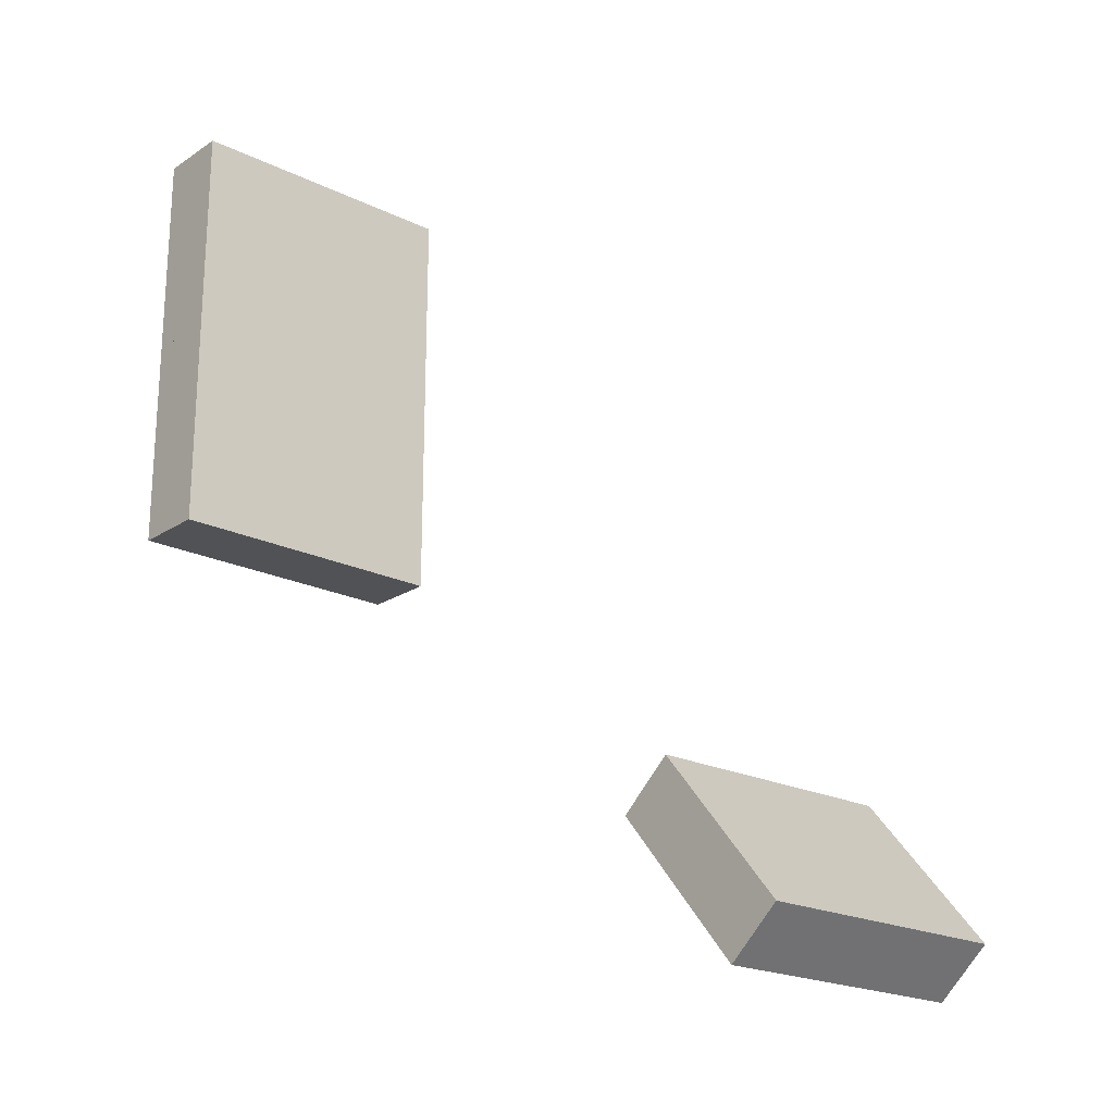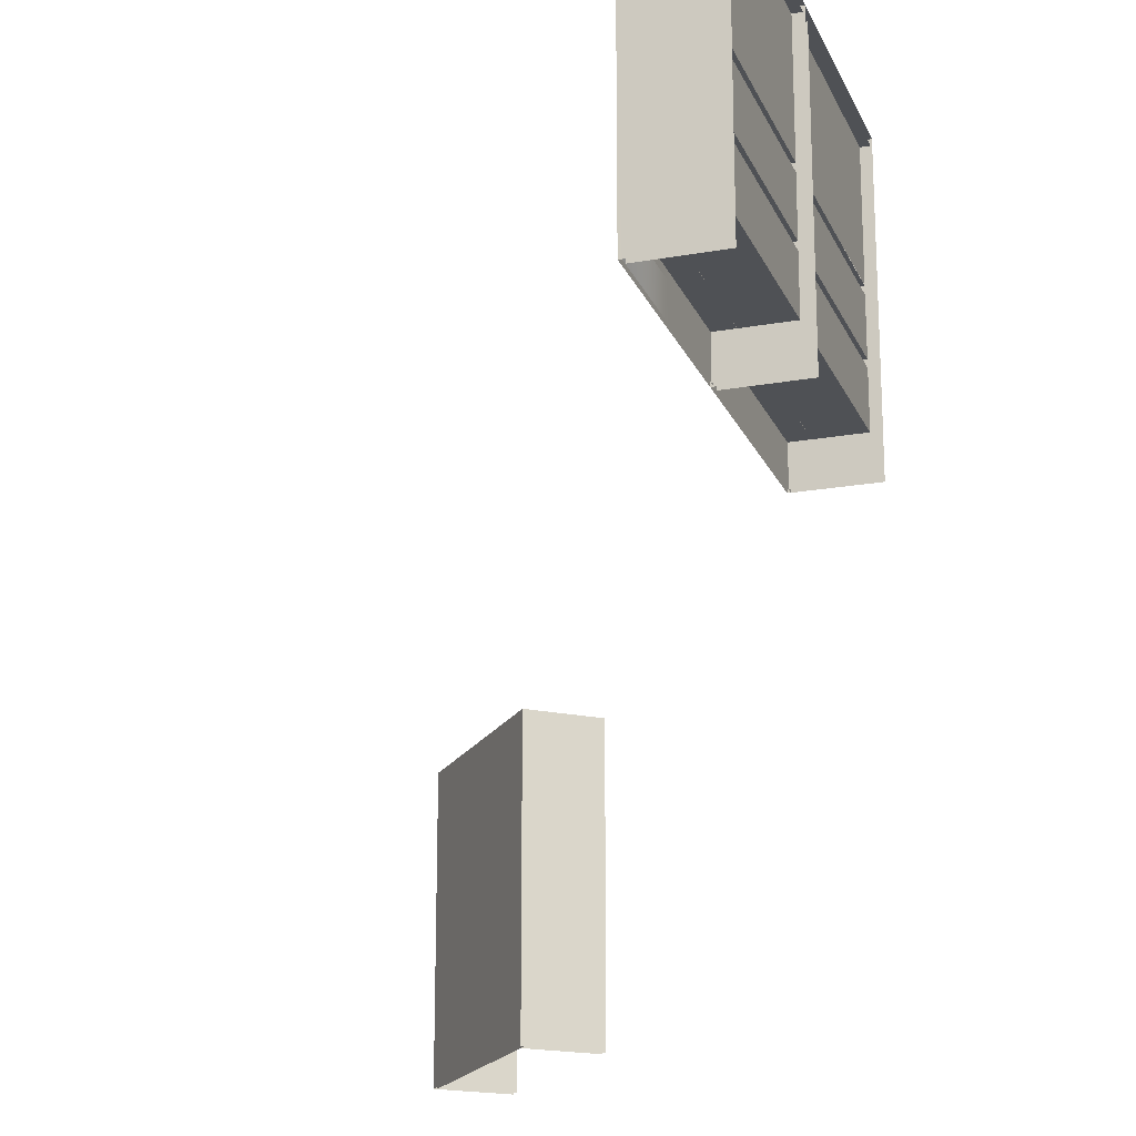
<metadata>
{"format":"obj","ext":"obj","renderer":"f3d","projection":"perspective","resolution":1024,"background":"white","views":[{"elev":-21.2,"azim":-130.9,"up":"+Z"},{"elev":-19.7,"azim":18.3,"up":"+Y"}]}
</metadata>
<code>
g _BookCase39__GX
v 7547 1074 4605
v 7547 1179 4605
v 7547 1179 4528
v 7547 1074 4528
v 7545 1284 4605
v 7547 1284 4605
v 7547 1284 4527
v 7545 1284 4527
v 7547 1179 4527
v 7545 1179 4527
v 7545 1284 4527
v 7547 1284 4527
v 7547 1074 4684
v 7547 1179 4684
v 7545 1179 4684
v 7545 1074 4684
v 7545 1074 4605
v 7545 1179 4605
v 7545 1179 4527
v 7545 1074 4527
v 7547 1284 4683
v 7547 1284 4605
v 7547 1179 4683
v 7547 1074 4527
v 7545 1074 4527
v 7547 1284 4684
v 7545 1284 4684
v 7545 1284 4684
v 7545 1284 4605
v 7545 1179 4684
v 7547 1284 4528
v 7547 1074 4683
v 7545 1284 4684
v 7547 1284 4684
v 7545 1284 4527
v 7545 1074 4684
v 7547 1284 4370
v 7547 1179 4370
v 7545 1179 4370
v 7331 1020 4198
v 7333 1020 4196
v 7282 1020 4136
v 7280 915.2 4138
v 7280 810.2 4138
v 7331 810.2 4198
v 7331 915.2 4198
v 7545 1179 4527
v 7545 1074 4527
v 7547 1074 4527
v 7547 1179 4527
v 7547 1179 4448
v 7547 1284 4448
v 7547 1284 4371
v 7547 1179 4371
v 7545 1179 4449
v 7545 1074 4449
v 7547 1074 4370
v 7545 1074 4370
v 7545 1284 4527
v 7547 1284 4527
v 7280 1020 4138
v 7230 1020 4078
v 7547 1284 4449
v 7545 1284 4449
v 7547 1179 4526
v 7547 1074 4448
v 7547 1074 4526
v 7545 1284 4370
v 7545 1284 4370
v 7545 1179 4370
v 7545 1284 4449
v 7547 1284 4526
v 7282 915.1 4137
v 7282 1020 4137
v 7232 1020 4077
v 7232 915.1 4077
v 7282 810.2 4137
v 7232 810.2 4077
v 7547 1074 4371
v 7545 1284 4370
v 7547 1284 4370
v 7545 1074 4370
v 7331 1020 4198
v 7230 915.2 4078
v 7232 915.2 4076
v 7232 810.2 4076
v 7280 1020 4138
v 7232 1020 4076
v 7230 915.2 4078
v 7332 810.2 4196
v 7332 915.1 4196
v 7230 1020 4078
v 7230 810.2 4078
v 7230 1020 4078
v 7232 1020 4076
v 7333 810.2 4196
v 7333 915.2 4196
v 7331 915.2 4198
v 7331 810.2 4198
v 7333 1020 4196
v 7331 1020 4198
v 7332 1020 4196
v 7230 810.2 4078
f 15 16 13
f 13 14 15
f 26 15 14
f 15 26 27
f 55 71 69
f 71 55 35
f 19 35 55
f 35 19 18
f 17 18 19
f 18 17 36
f 18 29 35
f 69 70 55
f 18 28 29
f 28 18 30
f 36 30 18
f 70 82 55
f 56 55 82
f 55 56 19
f 20 19 56
f 19 20 17
f 2 23 21
f 23 2 32
f 1 32 2
f 3 1 2
f 1 3 4
f 2 31 3
f 31 2 22
f 21 22 2
f 78 77 76
f 73 76 77
f 76 73 75
f 74 75 73
f 73 77 90
f 90 91 73
f 102 73 91
f 73 102 74
f 67 65 66
f 51 66 65
f 66 51 79
f 54 79 51
f 53 54 51
f 51 52 53
f 52 51 72
f 65 72 51
f 6 33 34
f 33 6 5
f 7 5 6
f 5 7 8
f 64 8 7
f 81 80 63
f 64 63 80
f 63 64 7
f 45 46 43
f 83 43 46
f 43 83 61
f 43 61 62
f 62 89 43
f 44 43 89
f 43 44 45
f 89 103 44
f 10 24 25
f 24 10 9
f 11 9 10
f 9 11 12
f 42 40 41
f 40 42 87
f 88 87 42
f 87 88 92
f 48 49 47
f 50 47 49
f 47 50 59
f 60 59 50
f 85 94 95
f 94 85 84
f 86 84 85
f 84 86 93
f 37 38 39
f 57 39 38
f 39 57 58
f 39 68 37
f 96 97 98
f 100 98 97
f 98 100 101
f 98 99 96
v 7561 1177 4532
v 7561 1177 4606
v 7584 1177 4606
v 7584 1177 4532
v 7561 1221 4532
v 7561 1221 4606
v 7584 1221 4606
v 7561 1266 4606
v 7561 1266 4678
v 7584 1266 4678
v 7584 1221 4532
v 7584 1177 4678
v 7584 1177 4606
v 7561 1177 4606
v 7561 1177 4678
v 7584 1266 4606
v 7561 1133 4532
v 7561 1133 4606
v 7584 1133 4606
v 7584 1133 4532
v 7561 1133 4606
v 7561 1133 4678
v 7584 1133 4678
v 7584 1133 4606
v 7561 1266 4532
v 7561 1266 4606
v 7584 1266 4606
v 7584 1221 4678
v 7584 1221 4606
v 7561 1221 4606
v 7561 1221 4678
v 7584 1266 4532
v 7246 1003 4072
v 7293 1003 4128
v 7311 1003 4113
v 7561 1266 4522
v 7584 1266 4522
v 7584 1266 4448
v 7561 1266 4448
v 7561 1266 4448
v 7584 1266 4448
v 7584 1266 4375
v 7561 1266 4375
v 7561 1221 4522
v 7584 1221 4522
v 7584 1221 4448
v 7561 1221 4448
v 7357 869.4 4169
v 7311 869.4 4113
v 7293 869.4 4128
v 7340 869.4 4184
v 7311 869.4 4113
v 7263 869.4 4057
v 7246 869.4 4072
v 7293 869.4 4128
v 7357 913.2 4169
v 7311 913.2 4113
v 7293 913.2 4128
v 7340 913.2 4184
v 7311 913.2 4113
v 7263 913.2 4057
v 7246 913.2 4072
v 7293 913.2 4128
v 7357 957.7 4169
v 7311 957.7 4113
v 7293 957.7 4128
v 7340 957.7 4184
v 7311 957.7 4113
v 7263 957.7 4057
v 7246 957.7 4072
v 7293 957.7 4128
v 7357 1003 4169
v 7311 1003 4113
v 7293 1003 4128
v 7340 1003 4184
v 7263 1003 4057
v 7561 1221 4448
v 7584 1221 4448
v 7584 1221 4375
v 7561 1133 4522
v 7584 1133 4522
v 7584 1133 4448
v 7584 1177 4448
v 7561 1177 4448
v 7561 1177 4522
v 7561 1177 4448
v 7584 1177 4448
v 7584 1177 4375
v 7561 1177 4375
v 7561 1133 4448
v 7584 1133 4375
v 7561 1133 4375
v 7561 1133 4448
v 7584 1133 4448
v 7561 1221 4375
v 7584 1177 4522
f 106 104 105
f 104 106 107
f 110 108 109
f 108 110 114
f 113 111 112
f 111 113 119
f 117 115 116
f 115 117 118
f 122 120 121
f 120 122 123
f 126 124 125
f 124 126 127
f 130 128 129
f 128 130 135
f 133 131 132
f 131 133 134
f 138 136 137
f 136 138 179
f 141 139 140
f 139 141 142
f 145 143 144
f 143 145 146
f 149 147 148
f 147 149 150
f 153 151 152
f 151 153 154
f 157 155 156
f 155 157 158
f 161 159 160
f 159 161 162
f 165 163 164
f 163 165 166
f 169 167 168
f 167 169 170
f 173 171 172
f 171 173 174
f 177 175 176
f 175 177 178
f 182 180 181
f 180 182 198
f 185 183 184
f 183 185 193
f 188 186 187
f 186 188 199
f 191 189 190
f 189 191 192
f 196 194 195
f 194 196 197
v 7561 1102 4522
v 7561 1133 4522
v 7561 1133 4448
v 7561 1177 4375
v 7561 1146 4375
v 7561 1146 4448
v 7561 1177 4448
v 7561 1146 4448
v 7561 1146 4522
v 7561 1177 4522
v 7561 1102 4448
v 7561 1102 4448
v 7561 1133 4448
v 7561 1133 4375
v 7561 1102 4375
v 7561 1177 4448
v 7561 1221 4375
v 7561 1190 4375
v 7561 1190 4448
v 7561 1221 4448
v 7561 1221 4448
v 7561 1190 4448
v 7561 1190 4522
v 7561 1221 4522
v 7293 957.7 4128
v 7246 957.7 4072
v 7246 926.5 4072
v 7293 926.5 4128
v 7561 1133 4678
v 7561 1133 4606
v 7561 1102 4606
v 7561 1102 4678
v 7561 1133 4606
v 7561 1133 4532
v 7561 1102 4532
v 7561 1102 4606
v 7340 913.2 4184
v 7293 913.2 4128
v 7293 882 4128
v 7561 1235 4606
v 7561 1235 4678
v 7561 1266 4678
v 7561 1266 4606
v 7561 1221 4606
v 7561 1221 4532
v 7561 1190 4532
v 7561 1190 4606
v 7561 1190 4678
v 7561 1221 4678
v 7561 1221 4606
v 7561 1235 4448
v 7561 1266 4448
v 7561 1266 4375
v 7561 1235 4375
v 7293 838.2 4128
v 7340 838.2 4184
v 7340 869.4 4184
v 7293 869.4 4128
v 7246 869.4 4072
v 7246 838.2 4072
v 7293 838.2 4128
v 7561 1190 4606
v 7561 1177 4678
v 7561 1177 4606
v 7561 1146 4606
v 7561 1146 4678
v 7561 1177 4606
v 7561 1177 4532
v 7561 1146 4532
v 7561 1146 4606
v 7340 882 4184
v 7293 913.2 4128
v 7246 913.2 4072
v 7246 882 4072
v 7293 882 4128
v 7561 1235 4532
v 7561 1235 4606
v 7561 1266 4606
v 7340 1003 4184
v 7293 1003 4128
v 7293 971.5 4128
v 7561 1266 4448
v 7561 1235 4448
v 7561 1235 4522
v 7293 869.4 4128
v 7340 957.7 4184
v 7293 957.7 4128
v 7293 926.5 4128
v 7340 971.5 4184
v 7561 1266 4522
v 7246 971.5 4072
v 7293 971.5 4128
v 7293 1003 4128
v 7246 1003 4072
v 7340 926.5 4184
v 7561 1266 4532
f 202 200 201
f 200 202 210
f 208 206 207
f 206 208 209
f 213 211 212
f 211 213 214
f 203 205 215
f 205 203 204
f 218 216 217
f 216 218 219
f 222 220 221
f 220 222 223
f 226 224 225
f 224 226 227
f 230 228 229
f 228 230 231
f 234 232 233
f 232 234 235
f 238 236 237
f 236 238 270
f 241 239 240
f 239 241 242
f 245 243 244
f 243 245 261
f 248 246 247
f 246 248 249
f 252 250 251
f 250 252 253
f 256 254 255
f 254 256 284
f 259 257 258
f 257 259 260
f 264 262 263
f 262 264 265
f 268 266 267
f 266 268 269
f 273 271 272
f 271 273 274
f 277 275 276
f 275 277 295
f 280 278 279
f 278 280 288
f 283 281 282
f 281 283 289
f 287 285 286
f 285 287 294
f 292 290 291
f 290 292 293
v 7594 1102 4678
v 7594 1140 4678
v 7594 1140 4605
v 7594 1102 4605
v 7594 1140 4532
v 7594 1102 4532
v 7285 971.6 4134
v 7285 966.1 4134
v 7332 966.1 4190
v 7365 966.1 4163
v 7332 966.1 4190
v 7285 966.1 4134
v 7551 1190 4605
v 7551 1190 4532
v 7551 1185 4532
v 7551 1185 4605
v 7238 966.1 4078
v 7238 971.6 4078
v 7271 966.1 4051
v 7318 966.1 4107
v 7551 1190 4678
v 7594 1190 4678
v 7594 1190 4605
v 7551 1190 4605
v 7332 971.6 4190
v 7594 1190 4532
v 7551 1190 4532
v 7271 966.1 4051
v 7271 971.6 4051
v 7318 971.6 4107
v 7318 966.1 4107
v 7594 1185 4605
v 7594 1185 4532
v 7594 1146 4532
v 7594 1146 4605
v 7594 1146 4678
v 7332 971.6 4190
v 7365 971.6 4163
v 7318 971.6 4107
v 7594 1230 4605
v 7594 1230 4532
v 7594 1190 4532
v 7285 971.6 4134
v 7238 971.6 4078
v 7238 966.1 4078
v 7332 921.1 4190
v 7332 926.5 4190
v 7285 926.5 4134
v 7285 921.1 4134
v 7365 921.1 4163
v 7332 921.1 4190
v 7285 921.1 4134
v 7318 921.1 4107
v 7332 926.5 4190
v 7365 926.5 4163
v 7318 926.5 4107
v 7285 926.5 4134
v 7238 921.1 4078
v 7238 926.5 4078
v 7594 1185 4532
v 7594 1185 4605
v 7551 1185 4605
v 7271 971.6 4051
v 7238 926.5 4078
v 7271 926.5 4051
v 7594 1190 4605
v 7365 971.6 4163
v 7365 966.1 4163
v 7594 1191 4678
v 7594 1230 4678
v 7594 1277 4605
v 7594 1277 4532
v 7594 1235 4532
v 7551 1185 4532
v 7594 1146 4605
v 7594 1146 4532
v 7551 1146 4532
v 7332 876.7 4190
v 7332 882.1 4190
v 7285 882.1 4134
v 7551 1140 4678
v 7551 1146 4678
v 7551 1146 4605
v 7594 1185 4678
v 7285 876.7 4134
v 7318 876.7 4107
v 7365 876.7 4163
v 7332 882.1 4190
v 7365 882.1 4163
v 7318 882.1 4107
v 7285 882.1 4134
v 7238 876.7 4078
v 7285 876.7 4134
v 7238 882.1 4078
v 7271 876.7 4051
v 7238 876.7 4078
v 7238 882.1 4078
v 7271 882.1 4051
v 7594 1235 4605
v 7594 1235 4678
v 7594 1277 4678
v 7594 1102 4605
v 7594 1102 4532
v 7547 1102 4532
v 7551 1140 4605
v 7594 1140 4678
v 7551 1140 4678
v 7551 1140 4605
v 7594 1140 4605
v 7271 921.1 4051
v 7329 832.8 4193
v 7329 838.3 4193
v 7282 838.3 4137
v 7282 832.8 4137
v 7329 838.3 4193
v 7365 838.3 4163
v 7318 838.3 4107
v 7282 838.3 4137
v 7235 832.8 4081
v 7235 838.3 4081
v 7547 1102 4605
v 7271 838.3 4051
v 7235 838.3 4081
v 7365 971.6 4163
v 7365 1013 4163
v 7318 1013 4107
v 7318 971.6 4107
v 7271 971.6 4051
v 7271 1013 4051
v 7365 927.1 4163
v 7365 966.1 4163
v 7318 966.1 4107
v 7318 926.5 4107
v 7271 926.5 4051
v 7271 966.1 4051
v 7365 882.1 4163
v 7365 921.1 4163
v 7318 921.1 4107
v 7318 882.1 4107
v 7271 882.1 4051
v 7271 921.1 4051
v 7365 838.3 4163
v 7365 876.7 4163
v 7318 876.7 4107
v 7318 838.3 4107
v 7271 838.3 4051
v 7271 876.7 4051
v 7547 1102 4605
v 7547 1102 4532
v 7547 1097 4532
v 7551 1146 4678
v 7594 1146 4678
v 7238 921.1 4078
v 7551 1146 4605
v 7547 1097 4605
v 7547 1102 4678
v 7594 1102 4678
v 7547 1097 4678
v 7594 1185 4678
v 7551 1185 4678
v 7551 1185 4678
v 7551 1190 4678
v 7551 1140 4532
v 7551 1146 4532
v 7594 1140 4532
v 7594 1235 4605
v 7594 1230 4605
v 7594 1230 4532
v 7594 1235 4532
v 7594 1235 4678
v 7594 1230 4678
v 7594 1235 4605
v 7594 1235 4532
v 7551 1235 4532
v 7551 1235 4605
v 7551 1230 4605
v 7551 1230 4532
v 7594 1230 4532
v 7594 1230 4605
v 7551 1235 4605
v 7551 1235 4532
v 7551 1230 4532
v 7551 1235 4678
v 7594 1235 4678
v 7594 1230 4678
v 7551 1230 4678
v 7551 1230 4605
v 7551 1230 4678
v 7551 1235 4678
v 7551 1140 4532
v 7332 876.7 4190
v 7547 1102 4678
v 7594 1102 4522
v 7594 1140 4522
v 7594 1140 4449
v 7594 1140 4375
v 7594 1102 4375
v 7594 1102 4449
v 7594 1185 4449
v 7594 1146 4449
v 7594 1146 4522
v 7594 1185 4522
v 7594 1185 4375
v 7594 1146 4375
v 7594 1230 4449
v 7594 1190 4449
v 7594 1190 4522
v 7594 1230 4522
v 7594 1230 4375
v 7594 1191 4375
v 7594 1277 4449
v 7594 1235 4449
v 7594 1235 4522
v 7594 1277 4522
v 7594 1277 4375
v 7594 1235 4375
v 7594 1102 4449
v 7547 1102 4449
v 7547 1102 4522
v 7594 1102 4522
v 7547 1102 4449
v 7547 1097 4449
v 7547 1097 4522
v 7547 1102 4522
v 7594 1102 4375
v 7547 1102 4375
v 7547 1102 4375
v 7547 1097 4375
v 7551 1140 4449
v 7594 1140 4449
v 7594 1140 4522
v 7551 1140 4522
v 7551 1146 4449
v 7551 1140 4449
v 7551 1140 4522
v 7551 1146 4522
v 7594 1146 4449
v 7594 1146 4375
v 7551 1146 4375
v 7551 1146 4449
v 7551 1140 4375
v 7594 1140 4375
v 7551 1146 4375
v 7551 1140 4375
v 7594 1230 4375
v 7594 1235 4375
v 7594 1235 4449
v 7594 1230 4449
v 7594 1230 4522
v 7551 1190 4522
v 7594 1190 4522
v 7594 1190 4449
v 7551 1185 4449
v 7594 1185 4449
v 7594 1185 4522
v 7551 1185 4522
v 7551 1190 4449
v 7551 1185 4449
v 7551 1185 4522
v 7551 1190 4522
v 7594 1190 4375
v 7551 1190 4375
v 7551 1230 4375
v 7551 1230 4449
v 7551 1235 4449
v 7551 1235 4375
v 7594 1230 4375
v 7594 1230 4449
v 7551 1230 4449
v 7551 1230 4375
v 7551 1235 4375
v 7551 1235 4449
v 7594 1235 4449
v 7594 1235 4375
v 7551 1230 4522
v 7551 1235 4522
v 7594 1230 4522
v 7551 1230 4522
v 7551 1235 4522
v 7594 1235 4522
v 7594 1235 4522
v 7551 1185 4375
v 7594 1185 4375
v 7551 1190 4375
v 7551 1185 4375
v 7551 1190 4449
v 7551 1146 4522
v 7594 1146 4522
f 318 321 322
f 318 316 317
f 316 318 319
f 322 319 318
f 298 296 297
f 296 298 299
f 301 299 298
f 298 300 301
f 312 302 313
f 302 312 303
f 304 302 303
f 302 304 320
f 314 315 307
f 305 307 315
f 307 305 306
f 307 340 314
f 347 345 346
f 345 347 348
f 405 348 347
f 347 448 405
f 351 349 350
f 349 351 352
f 359 352 351
f 351 360 359
f 353 344 343
f 341 343 344
f 343 341 342
f 343 354 353
f 378 376 377
f 376 378 400
f 458 400 378
f 378 459 458
f 327 331 379
f 331 327 330
f 329 330 327
f 327 328 329
f 391 390 380
f 381 380 390
f 380 381 382
f 382 486 380
f 385 383 384
f 383 385 386
f 392 386 385
f 385 393 392
f 387 388 375
f 373 375 388
f 375 373 374
f 375 389 387
f 408 406 407
f 406 408 409
f 414 409 408
f 408 415 414
f 412 410 411
f 410 412 413
f 418 413 412
f 412 417 418
f 435 433 436
f 433 435 434
f 433 431 432
f 431 433 434
f 439 437 438
f 437 439 440
f 441 440 439
f 439 442 441
f 460 404 403
f 401 403 404
f 403 401 402
f 403 485 460
f 465 466 461
f 462 461 466
f 461 462 463
f 463 464 461
f 372 449 370
f 446 370 449
f 370 446 447
f 370 371 372
f 443 453 487
f 453 443 450
f 445 450 443
f 443 444 445
f 477 482 475
f 483 475 482
f 475 483 484
f 475 476 477
f 490 488 489
f 488 490 493
f 492 493 490
f 490 491 492
f 520 521 512
f 513 512 521
f 512 513 514
f 514 515 512
f 576 544 542
f 543 542 544
f 542 543 540
f 540 541 542
f 547 545 546
f 545 547 581
f 557 581 547
f 547 556 557
f 577 578 548
f 549 548 578
f 548 549 550
f 550 551 548
f 566 567 568
f 574 568 567
f 568 574 575
f 568 569 566
f 580 552 579
f 552 580 553
f 554 552 553
f 552 554 555
f 532 582 583
f 582 532 535
f 534 535 532
f 532 533 534
f 325 323 324
f 323 325 326
f 363 326 325
f 325 362 363
f 334 332 333
f 332 334 338
f 339 338 334
f 334 358 339
f 337 335 336
f 335 337 361
f 335 364 365
f 364 335 361
f 355 356 357
f 454 357 356
f 357 454 455
f 357 369 355
f 368 366 367
f 366 368 394
f 395 366 394
f 366 395 396
f 399 397 398
f 397 399 416
f 451 397 416
f 397 451 452
f 421 419 420
f 419 421 422
f 423 422 421
f 421 424 423
f 427 425 426
f 425 427 428
f 429 428 427
f 427 430 429
f 310 311 308
f 456 308 311
f 308 456 457
f 308 309 310
f 469 467 468
f 467 469 470
f 478 467 470
f 467 478 479
f 473 471 472
f 471 473 474
f 480 471 474
f 471 480 481
f 498 499 494
f 495 494 499
f 494 495 496
f 496 497 494
f 504 505 500
f 501 500 505
f 500 501 502
f 502 503 500
f 510 511 506
f 507 506 511
f 506 507 508
f 508 509 506
f 522 523 516
f 517 516 523
f 516 517 518
f 518 519 516
f 536 537 524
f 525 524 537
f 524 525 526
f 526 527 524
f 538 539 528
f 529 528 539
f 528 529 530
f 530 531 528
f 558 559 560
f 570 560 559
f 560 570 571
f 560 561 558
f 562 563 564
f 572 564 563
f 564 572 573
f 564 565 562
v 7547 1284 4684
v 7600 1284 4684
v 7600 1284 4605
v 7600 1284 4527
v 7547 1284 4527
v 7275 1013 4047
v 7369 1013 4159
v 7329 1013 4193
v 7547 1284 4370
v 7547 1284 4449
v 7600 1284 4449
v 7369 1013 4159
v 7369 911.8 4159
v 7329 911.8 4193
v 7547 1284 4605
v 7329 1013 4193
v 7272 1020 4043
v 7272 915.2 4043
v 7232 915.2 4076
v 7232 1020 4076
v 7235 911.8 4081
v 7275 911.8 4047
v 7275 1013 4047
v 7235 1013 4081
v 7333 915.2 4196
v 7373 915.2 4163
v 7373 1020 4163
v 7333 1020 4196
v 7235 1013 4081
v 7600 1179 4684
v 7547 1179 4684
v 7547 1074 4684
v 7600 1074 4684
v 7600 1176 4532
v 7547 1176 4532
v 7547 1074 4532
v 7600 1074 4532
v 7547 1179 4527
v 7600 1179 4527
v 7600 1074 4527
v 7547 1074 4527
v 7547 1176 4678
v 7547 1277 4678
v 7600 1277 4678
v 7600 1176 4678
v 7600 1284 4370
v 7600 1074 4375
v 7600 1176 4375
v 7547 1176 4375
v 7547 1074 4375
v 7547 1074 4370
v 7547 1179 4370
v 7600 1179 4370
v 7600 1074 4370
v 7547 1074 4522
v 7547 1176 4522
v 7600 1176 4522
v 7600 1074 4522
v 7600 1074 4527
v 7600 1179 4527
v 7547 1179 4527
v 7600 1074 4678
v 7600 1284 4684
v 7547 1284 4684
v 7600 1277 4532
v 7547 1277 4532
v 7547 1284 4527
v 7600 1284 4527
v 7600 1277 4532
v 7600 1277 4678
v 7547 1277 4678
v 7547 1277 4532
v 7547 1074 4527
v 7600 1277 4375
v 7547 1277 4375
v 7547 1284 4370
v 7600 1284 4370
v 7547 1277 4522
v 7600 1277 4522
v 7600 1284 4527
v 7547 1284 4527
v 7547 1277 4375
v 7600 1277 4375
v 7600 1277 4522
v 7547 1277 4522
v 7272 810.2 4043
v 7232 810.2 4076
v 7235 810.2 4081
v 7275 810.2 4047
v 7333 810.2 4196
v 7373 810.2 4163
v 7369 810.2 4159
v 7329 810.2 4193
v 7232 1020 4076
v 7282 1020 4136
v 7322 1020 4103
v 7272 1020 4043
v 7333 1020 4196
v 7373 1020 4163
v 7547 1074 4678
f 589 591 612
f 591 589 590
f 586 584 585
f 584 586 598
f 588 586 587
f 586 588 598
f 594 588 587
f 588 594 593
f 594 592 593
f 592 594 629
f 605 671 672
f 671 605 604
f 606 604 605
f 604 606 607
f 609 673 674
f 673 609 608
f 610 608 609
f 608 610 611
f 618 648 649
f 648 618 617
f 619 617 618
f 617 619 620
f 661 662 639
f 640 639 662
f 639 640 638
f 641 638 640
f 613 615 616
f 615 613 614
f 646 614 613
f 614 646 647
f 650 651 621
f 622 621 651
f 621 622 623
f 623 624 621
f 642 643 644
f 663 644 643
f 644 663 664
f 644 656 642
f 627 628 625
f 645 625 628
f 625 645 683
f 625 626 627
f 597 675 676
f 675 597 596
f 595 596 597
f 597 599 595
f 677 678 679
f 681 679 678
f 679 681 682
f 679 680 677
f 630 631 632
f 657 632 631
f 632 657 658
f 632 633 630
f 654 652 653
f 652 654 655
f 667 665 666
f 665 667 668
f 602 669 670
f 669 602 601
f 600 601 602
f 602 603 600
f 659 660 635
f 636 635 660
f 635 636 634
f 637 634 636

</code>
